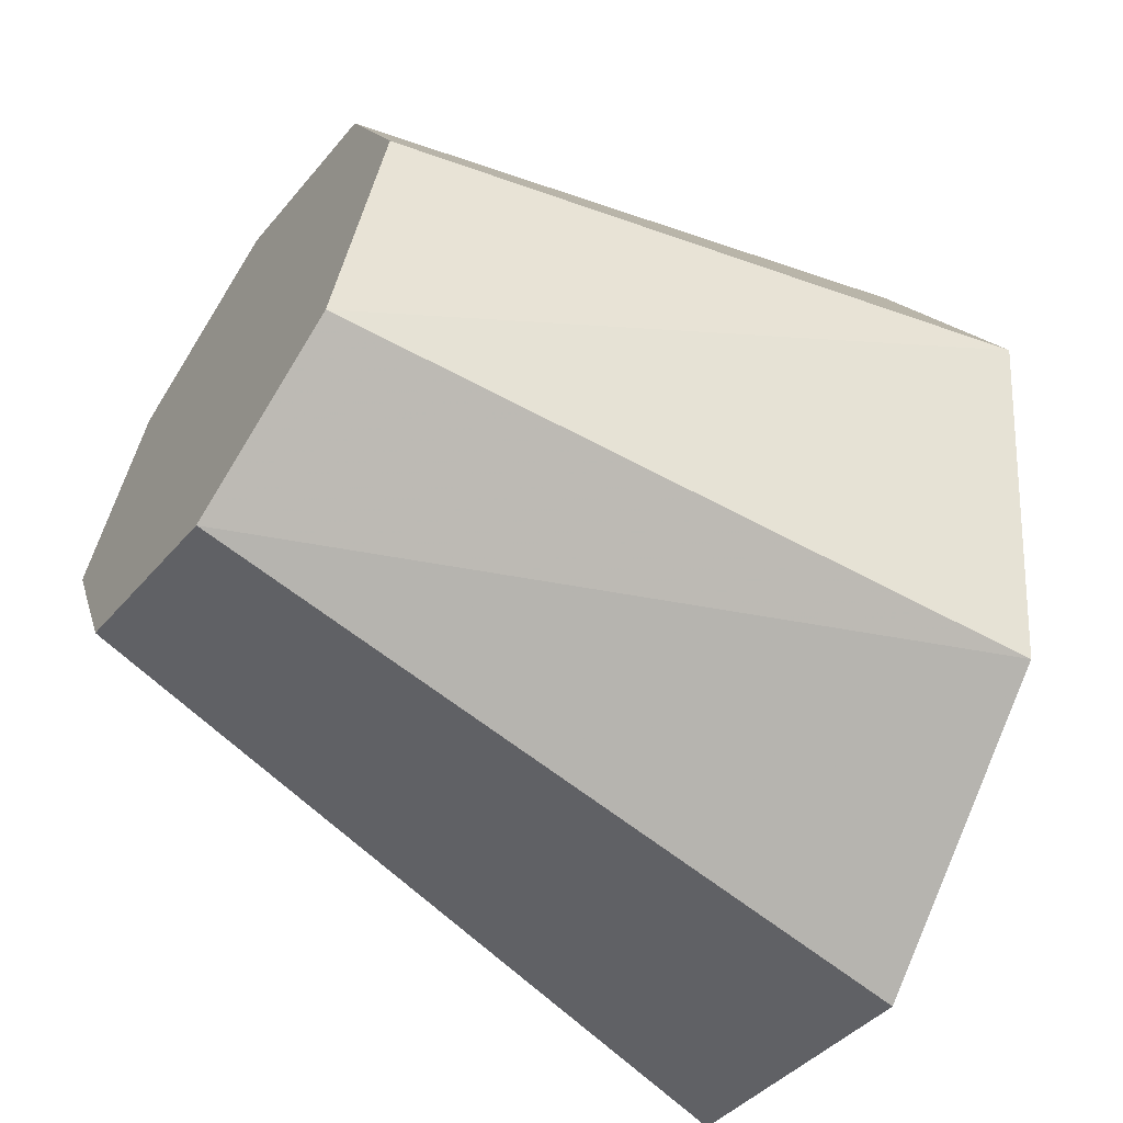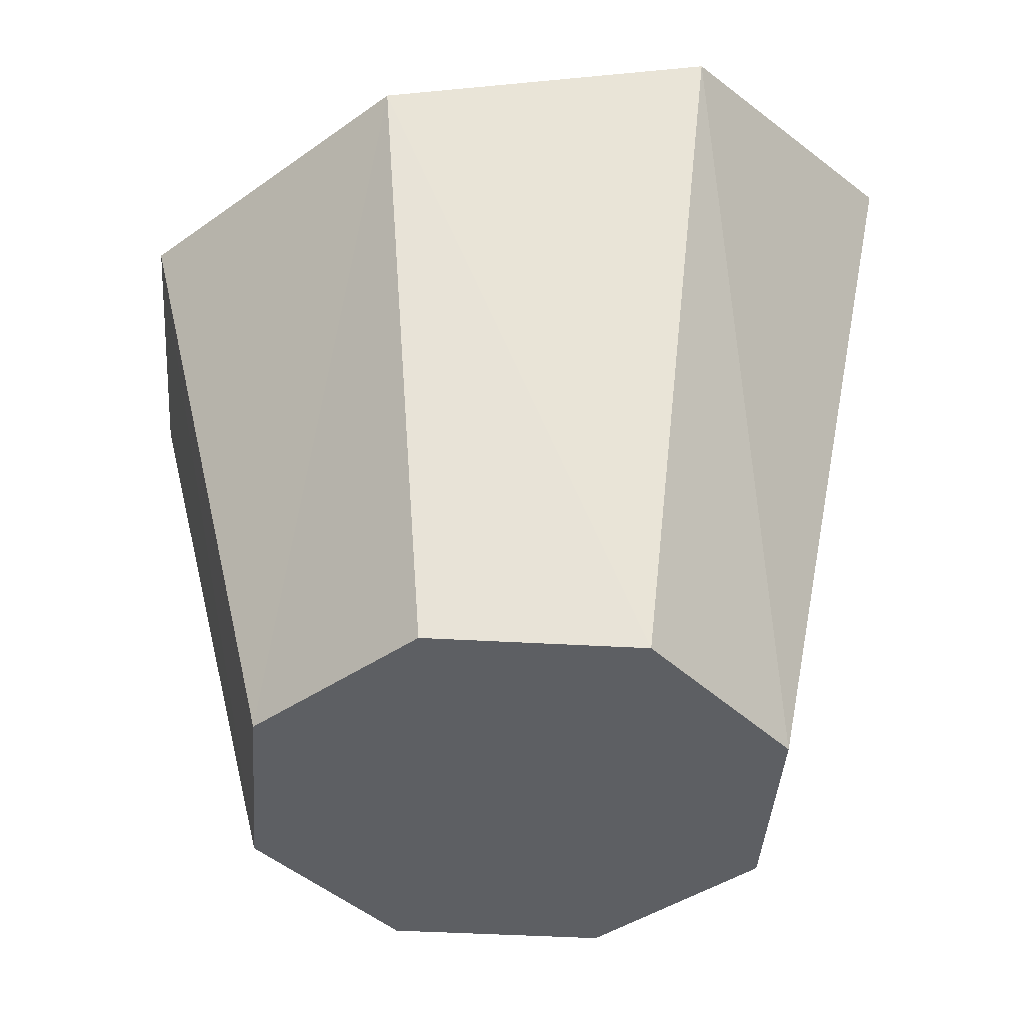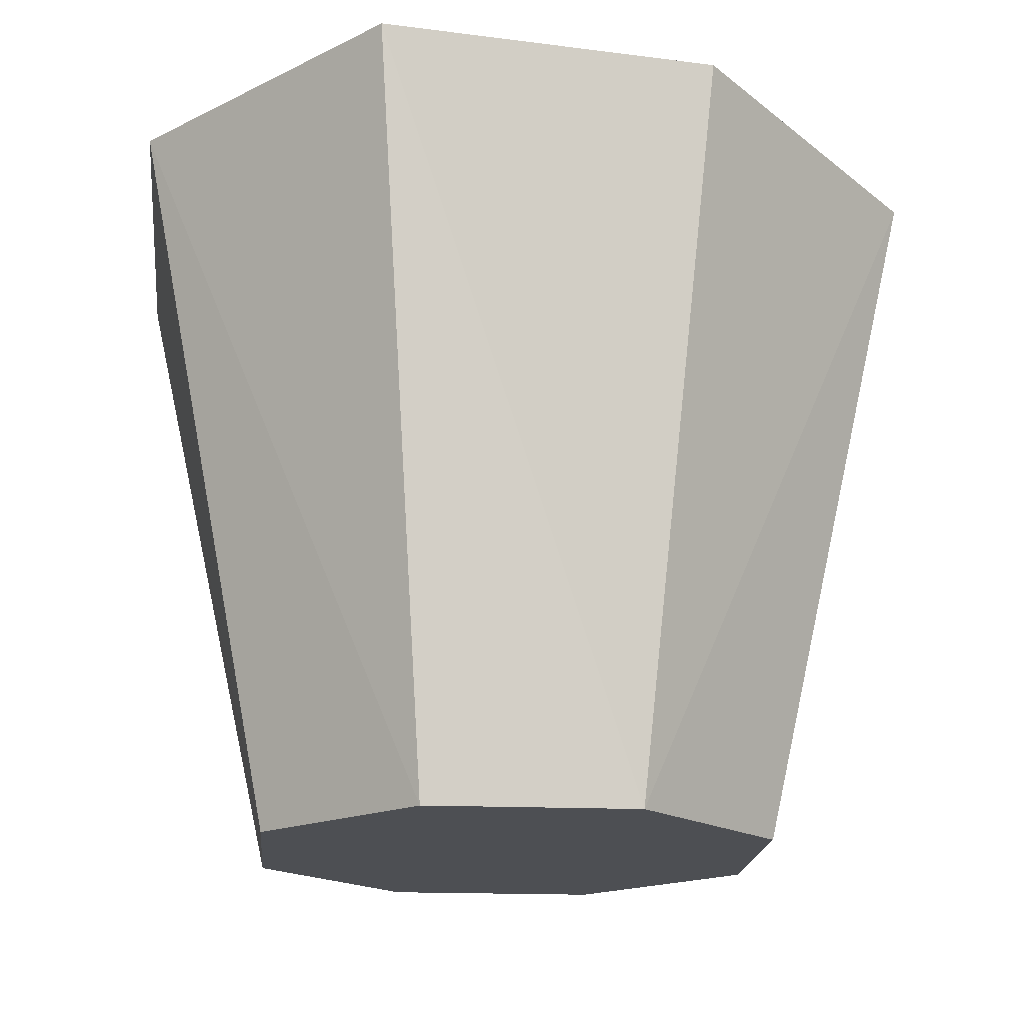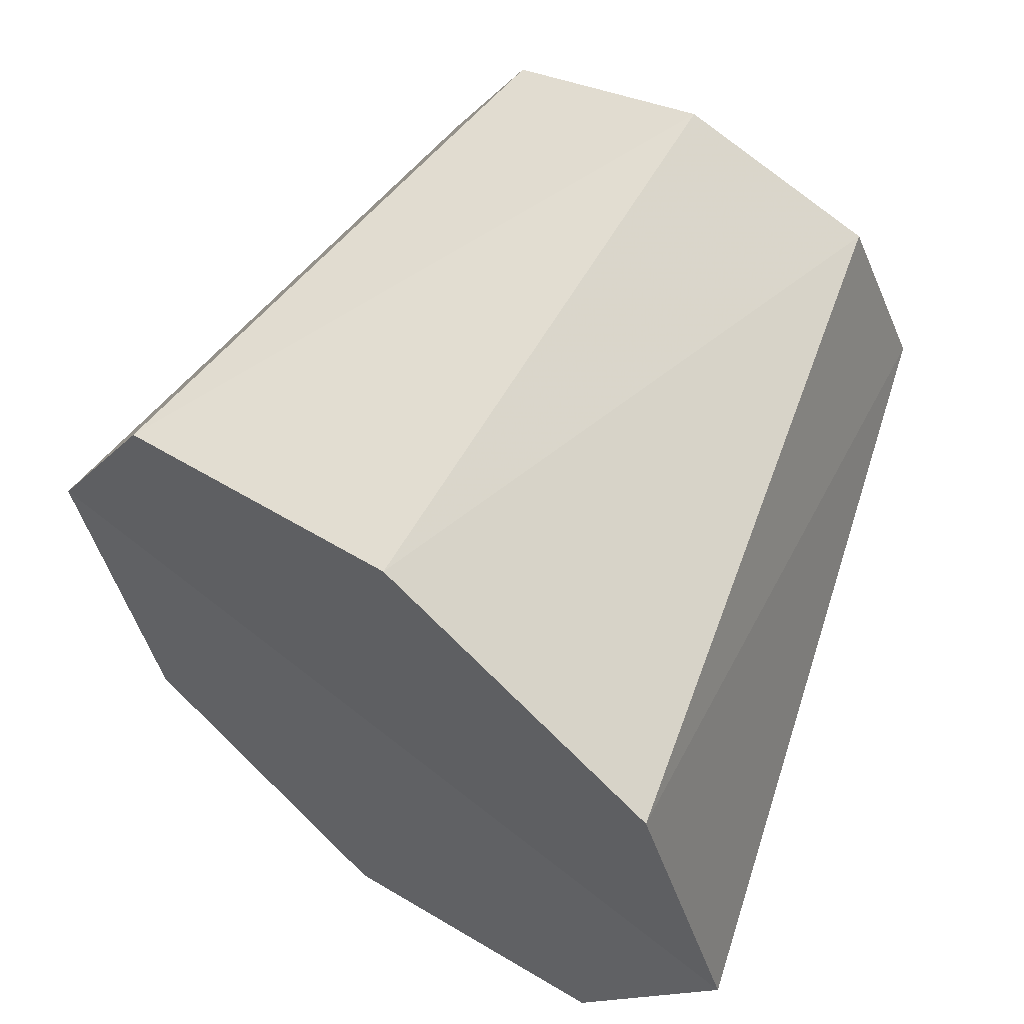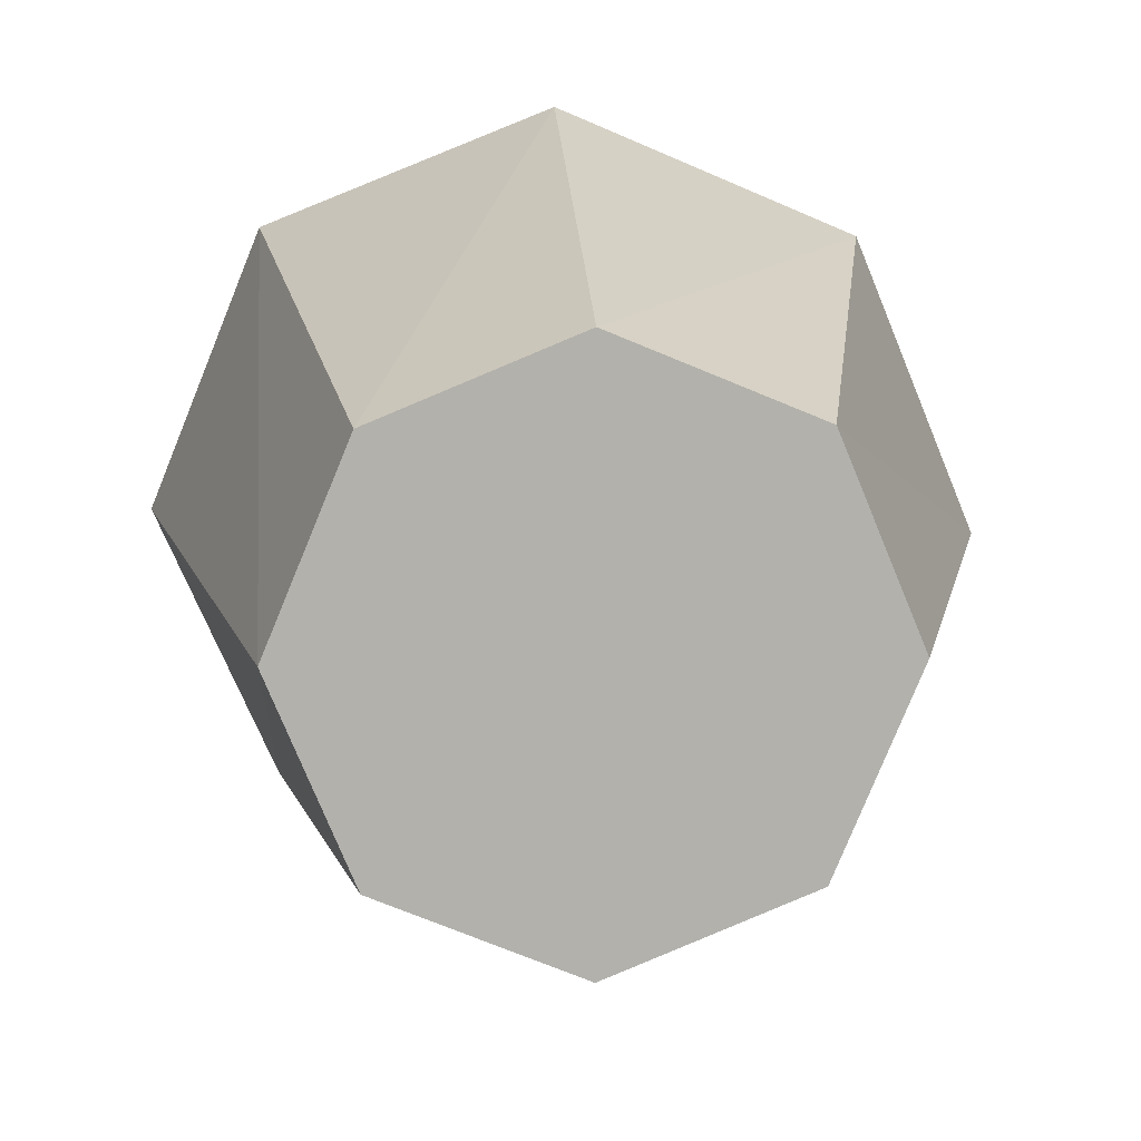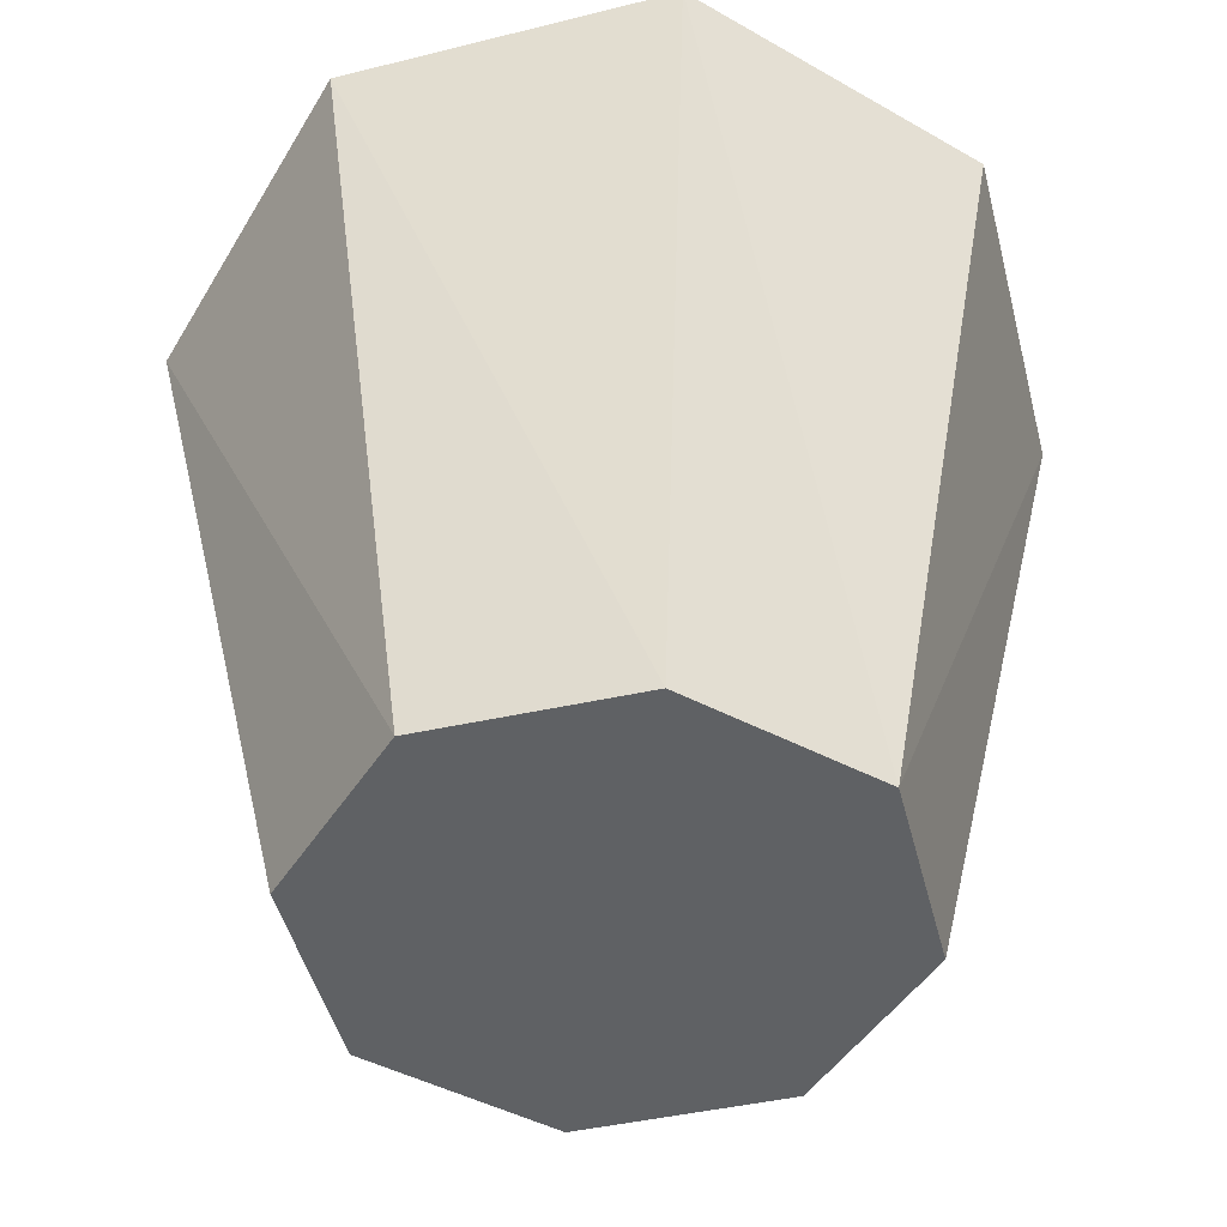
<metadata>
{"format":"obj","ext":"obj","renderer":"f3d","projection":"perspective","resolution":1024,"background":"white","views":[{"elev":-58.1,"azim":55.7,"up":"+Z"},{"elev":-40.2,"azim":108.3,"up":"+Y"},{"elev":-17.6,"azim":-117.3,"up":"+Y"},{"elev":70.4,"azim":-150.7,"up":"+Z"},{"elev":11.4,"azim":-3.2,"up":"+Z"},{"elev":-46.5,"azim":-143.4,"up":"+Y"}]}
</metadata>
<code>
g potion_score_cork
v -0.1434 1.544 2.4e-13
v -0.2197 1.913 0.00269
v -0.1565 1.889 0.1578
v -0.1014 1.544 0.1014
v -0.001567 1.859 0.2215
v 2.253e-09 1.544 0.1434
v 2.253e-09 1.544 0.1434
v -0.001567 1.859 0.2215
v 0.1543 1.841 0.1556
v 0.1014 1.544 0.1014
v 0.2197 1.845 -0.002689
v 0.1434 1.544 2.4e-13
v -0.1434 1.544 2.4e-13
v -0.154 1.929 -0.1522
v -0.2197 1.913 0.00269
v -0.1014 1.544 -0.1013
v 0.001971 1.917 -0.2191
v 2.253e-09 1.544 -0.1433
v 2.253e-09 1.544 -0.1433
v 0.1568 1.882 -0.1577
v 0.001971 1.917 -0.2191
v 0.1014 1.544 -0.1013
v 0.2197 1.845 -0.002689
v 0.1434 1.544 2.4e-13
v -0.2197 1.913 0.00269
v -1.3e-07 1.879 -2.521e-06
v -0.1565 1.889 0.1578
v -0.154 1.929 -0.1522
v -0.001567 1.859 0.2215
v 0.001971 1.917 -0.2191
v 0.1543 1.841 0.1556
v 0.1568 1.882 -0.1577
v 0.2197 1.845 -0.002689
v -0.1014 1.544 0.1014
v 2.253e-09 1.544 2.4e-13
v -0.1434 1.544 2.4e-13
v 2.253e-09 1.544 0.1434
v -0.1014 1.544 -0.1013
v 0.1014 1.544 0.1014
v 2.253e-09 1.544 -0.1433
v 0.1434 1.544 2.4e-13
v 0.1014 1.544 -0.1013
g potion_score_cork_0
f 3 2 1
f 4 3 1
f 5 3 4
f 6 5 4
f 9 8 7
f 10 9 7
f 11 9 10
f 12 11 10
f 15 14 13
f 14 16 13
f 14 17 16
f 17 18 16
f 21 20 19
f 20 22 19
f 20 23 22
f 23 24 22
f 27 26 25
f 26 28 25
f 29 26 27
f 26 30 28
f 31 26 29
f 26 32 30
f 33 26 31
f 26 33 32
f 36 35 34
f 34 35 37
f 35 36 38
f 37 35 39
f 35 38 40
f 39 35 41
f 35 40 42
f 35 42 41

</code>
